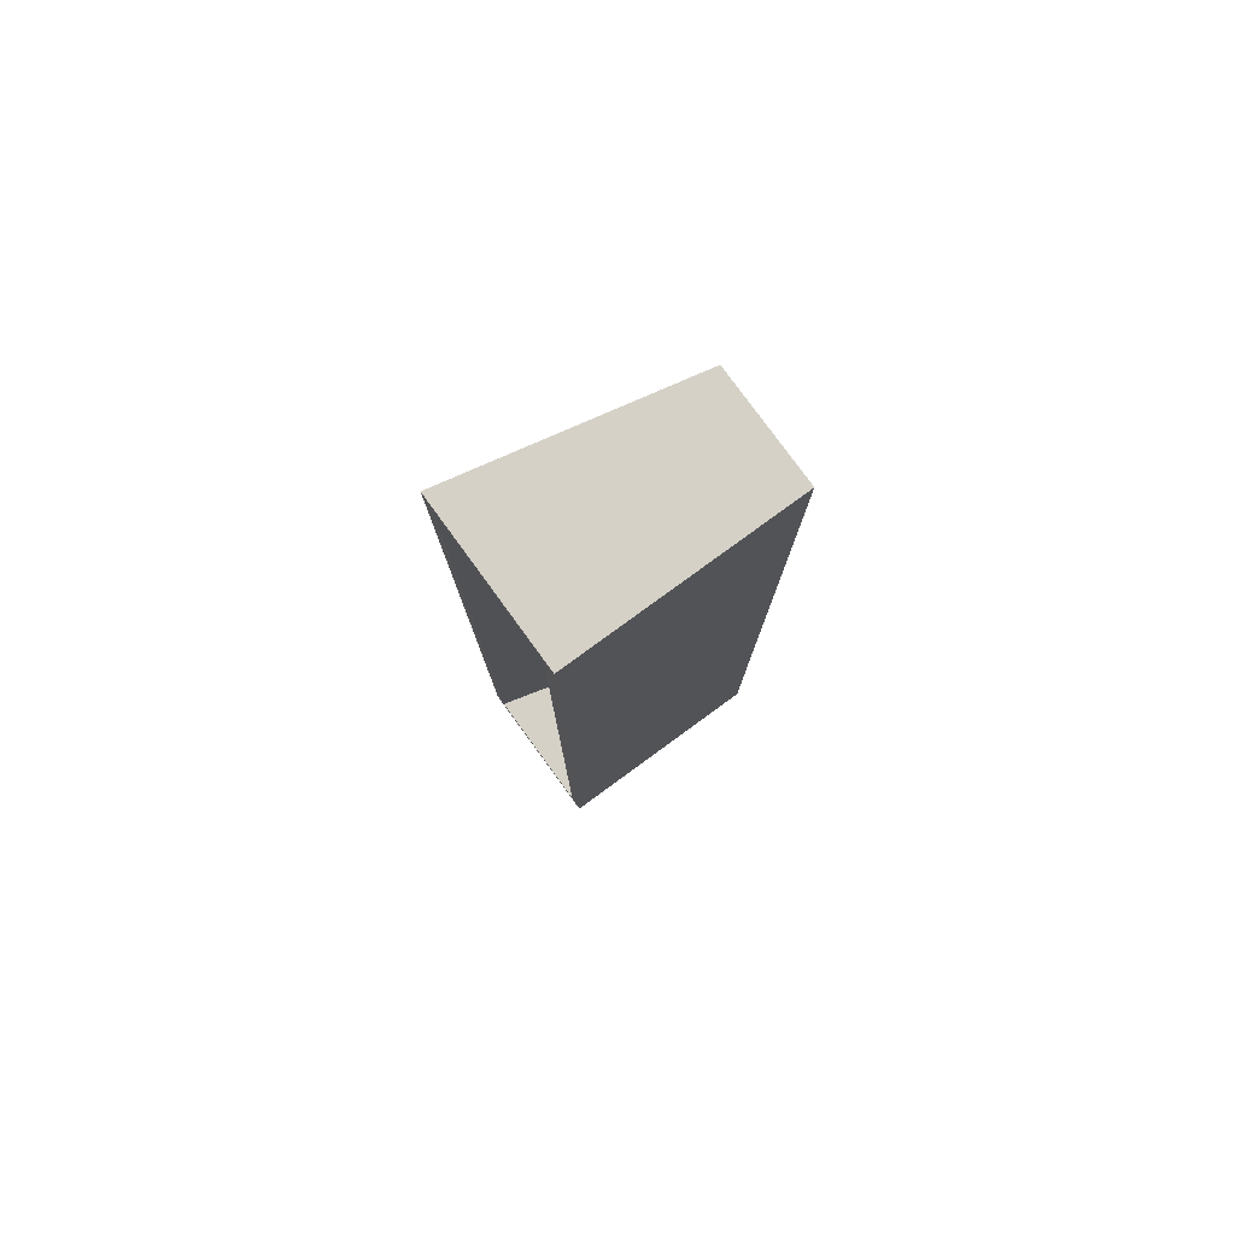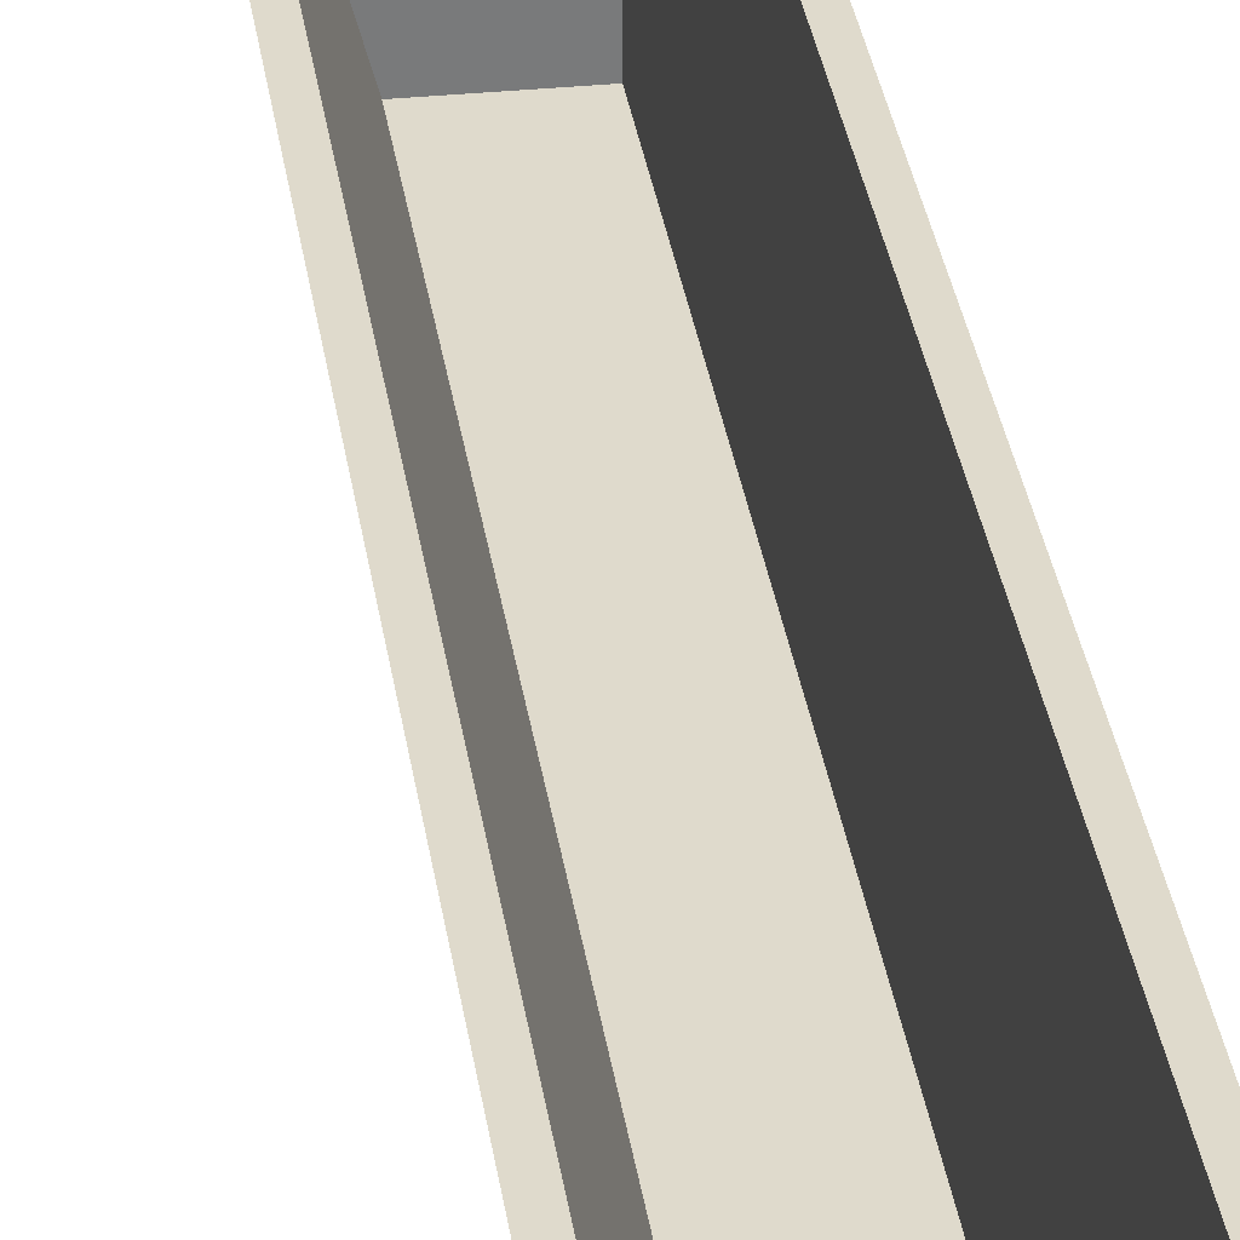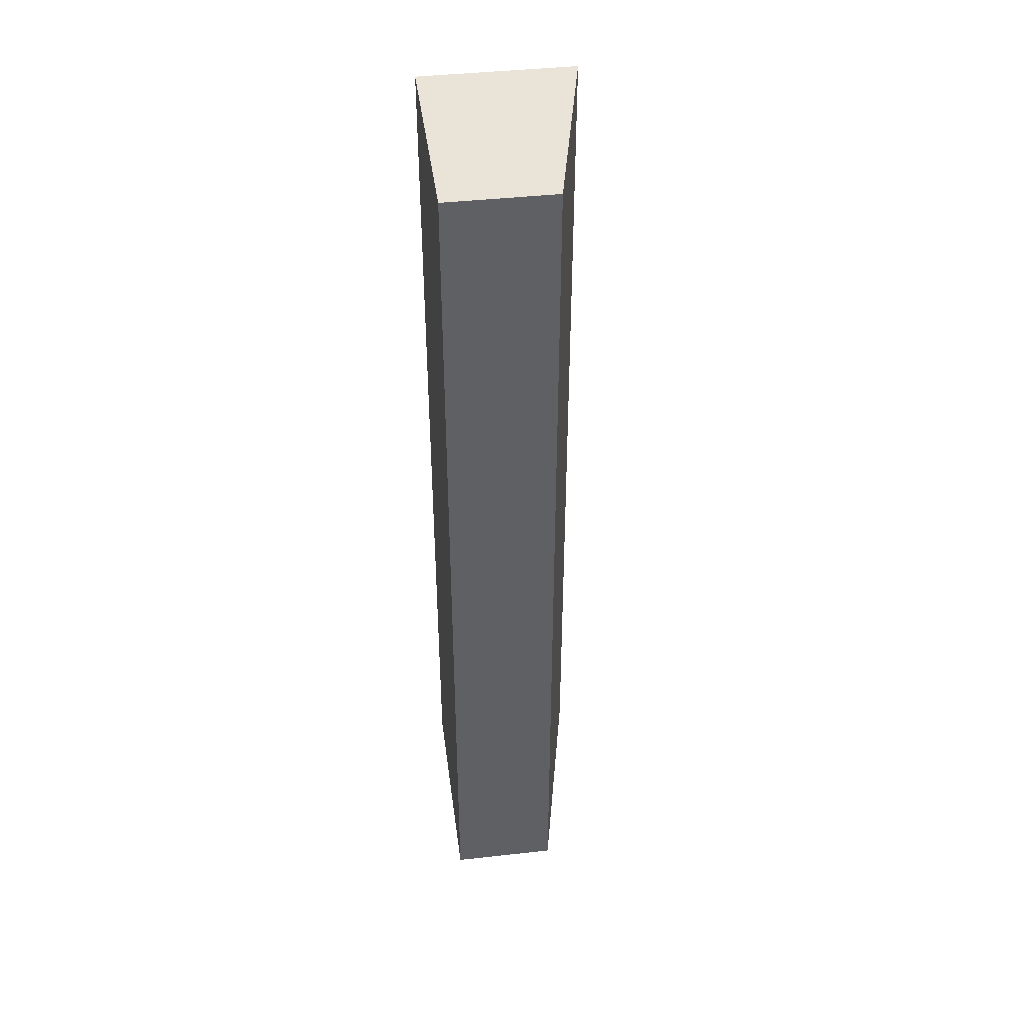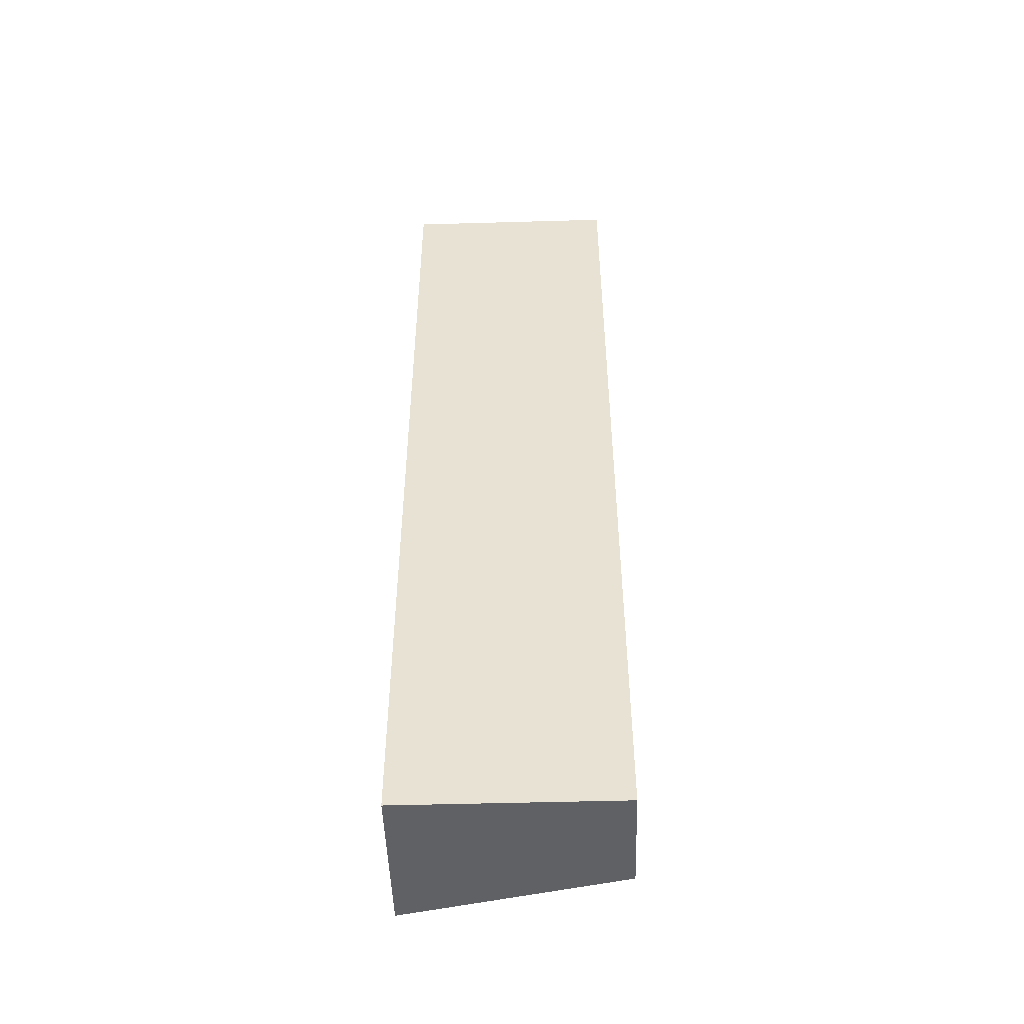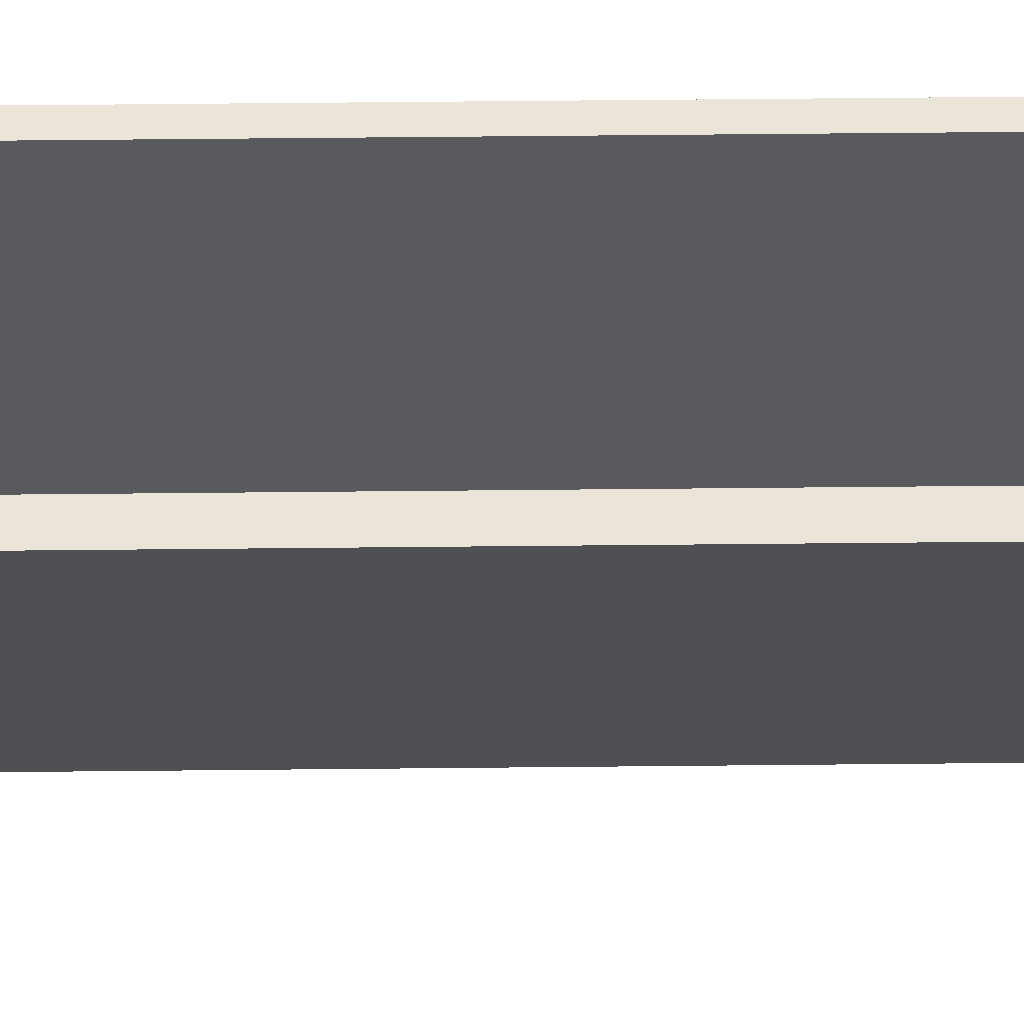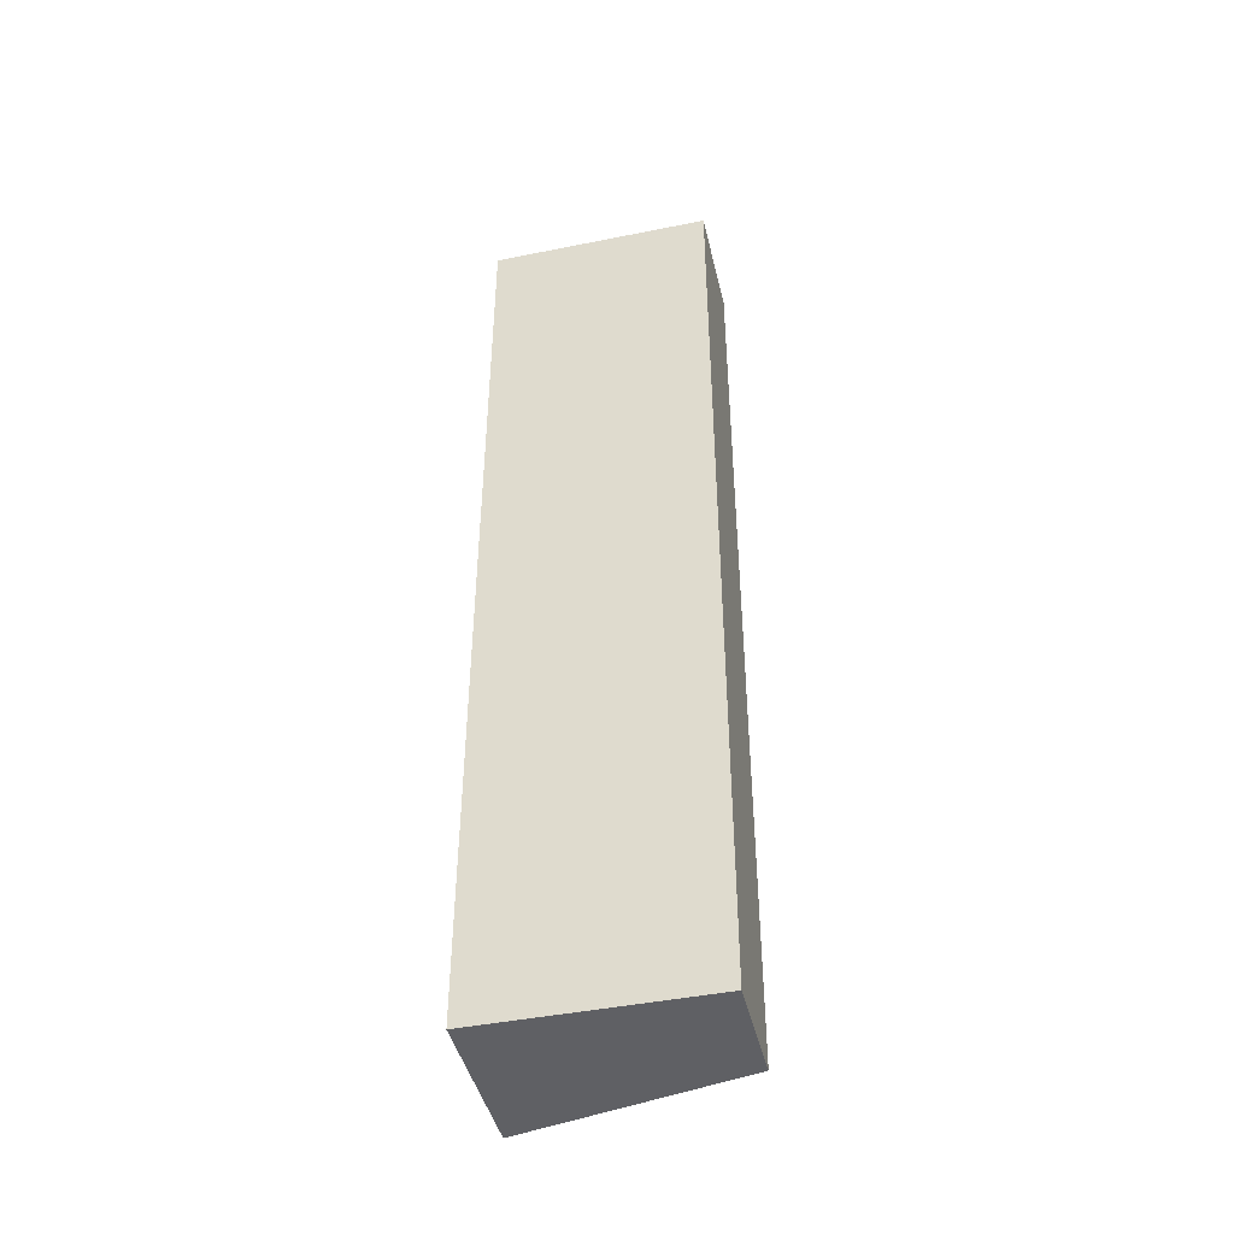
<metadata>
{"format":"obj","ext":"obj","renderer":"f3d","projection":"perspective","resolution":1024,"background":"white","views":[{"elev":79.3,"azim":-126.1,"up":"+Z"},{"elev":32.4,"azim":172.0,"up":"+Y"},{"elev":42.9,"azim":-7.5,"up":"+Z"},{"elev":-49.2,"azim":-88.2,"up":"+Z"},{"elev":58.7,"azim":89.4,"up":"+Y"},{"elev":-44.4,"azim":-76.8,"up":"+Z"}]}
</metadata>
<code>
v  4.435 85.4 -30.3
v  4.435 85.4 30.14
v  4.435 99.45 30.14
v  4.435 99.45 -30.3
v  11.35 85.4 -30.3
v  14.45 99.45 -30.3
v  11.35 85.4 30.14
v  14.45 99.45 30.14
v  10.15 86.43 -29.48
v  10.15 86.43 29.31
v  13.63 99.45 29.31
v  13.63 99.45 -29.48
v  5.26 99.45 29.31
v  5.26 99.45 -29.48
v  5.26 86.43 -29.48
v  5.26 86.43 29.31
g default
f 1 2 3 4
f 5 1 4 6
f 7 5 6 8
f 2 7 8 3
f 5 7 2 1
f 9 10 11 12
f 4 3 13 14
f 6 4 14 12
f 8 6 12 11
f 3 8 11 13
f 15 16 10 9
f 16 15 14 13
f 10 16 13 11
f 15 9 12 14

</code>
